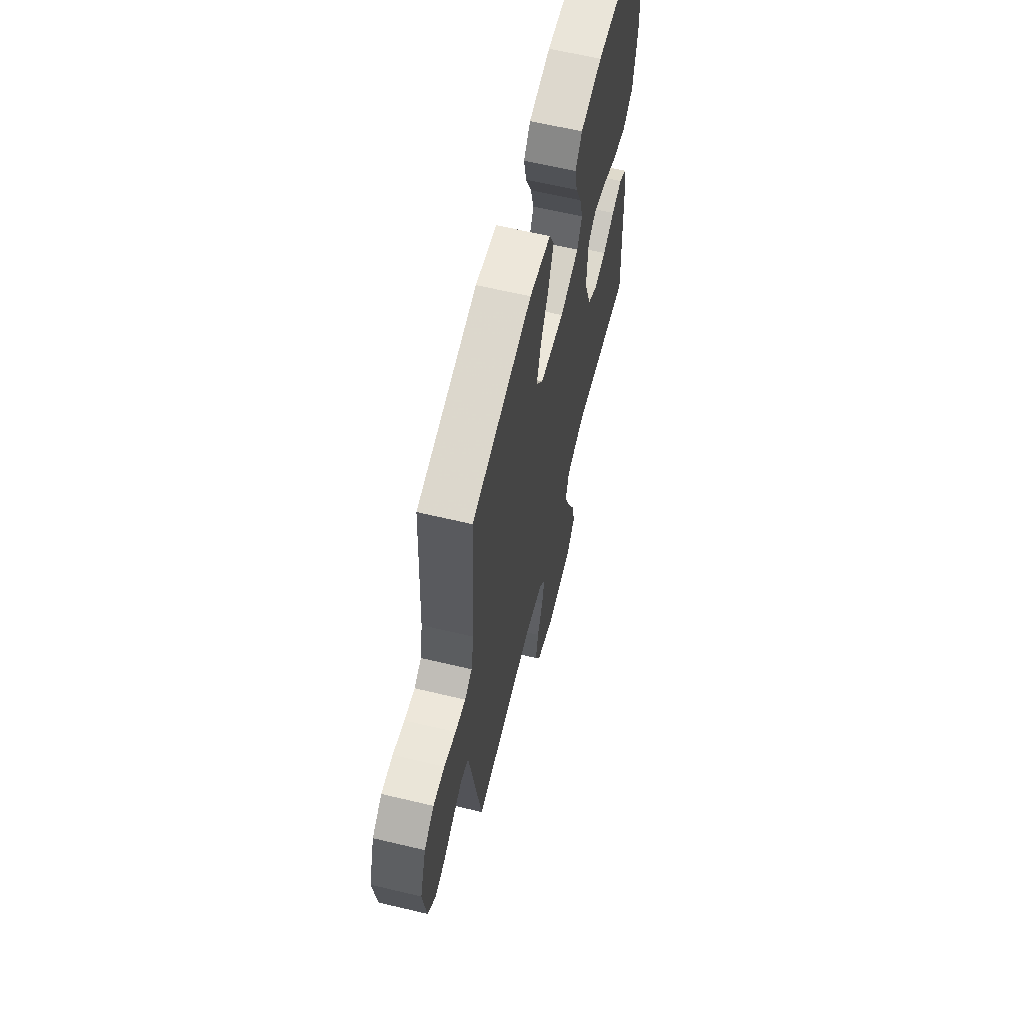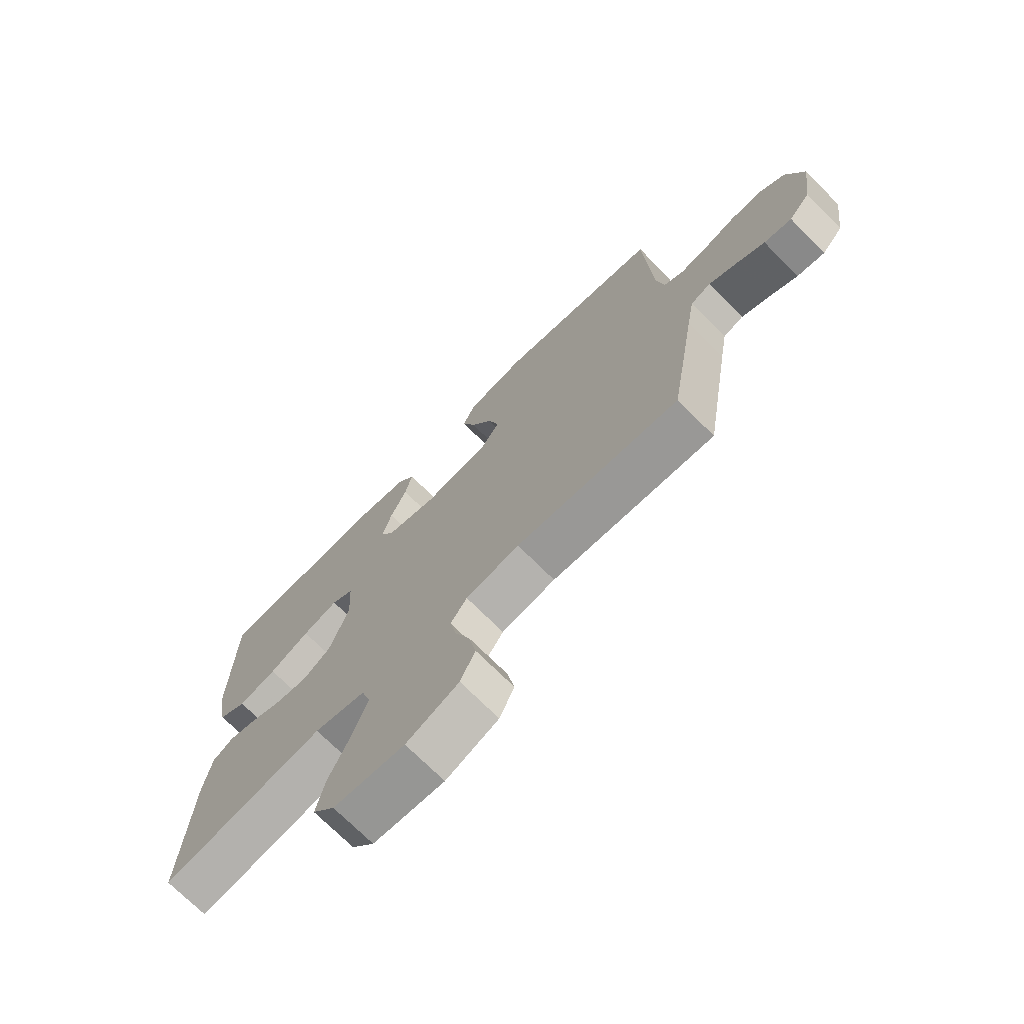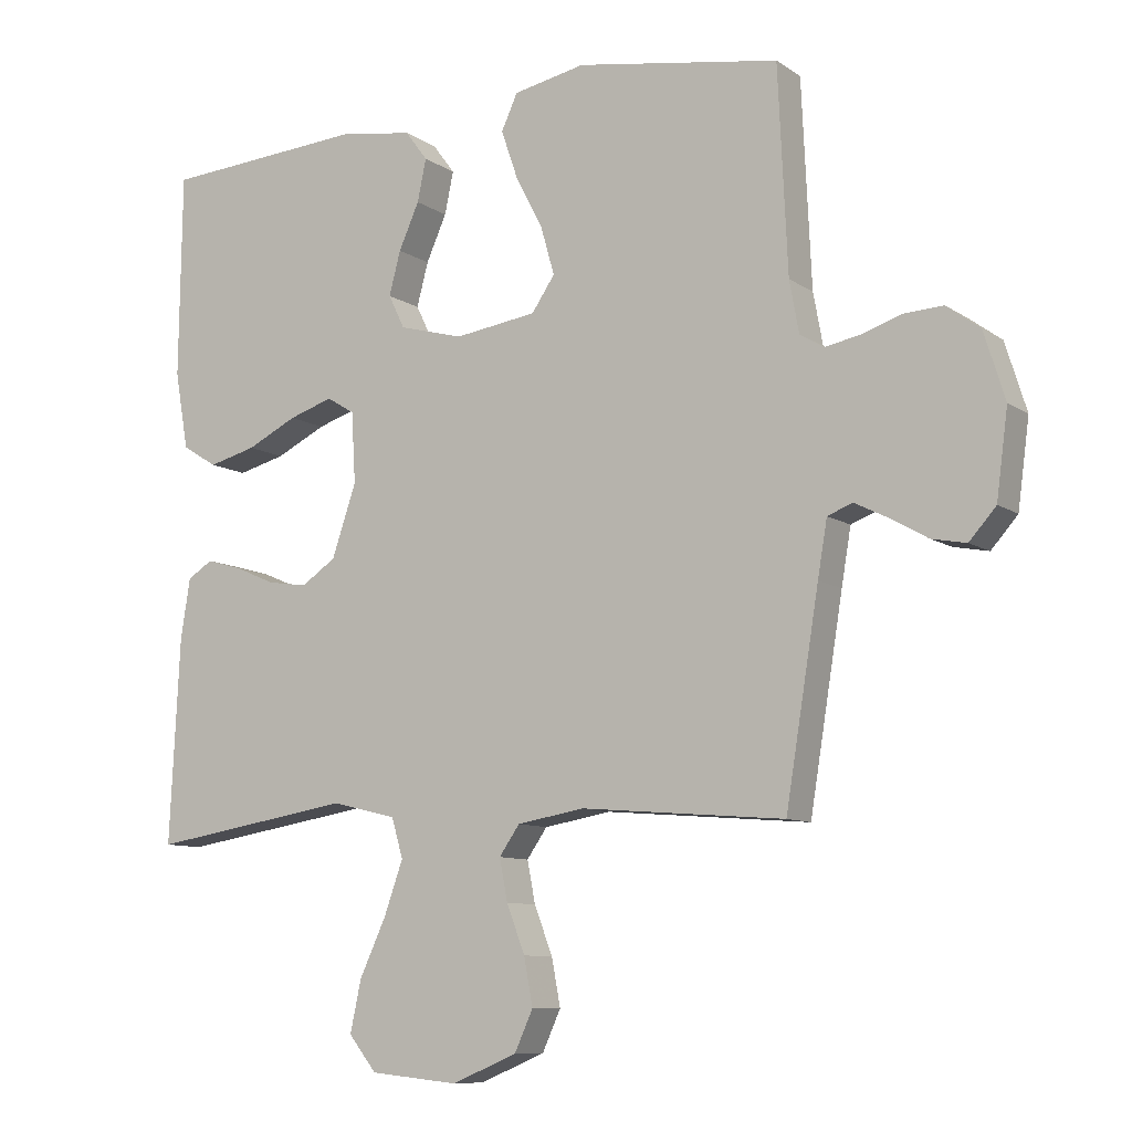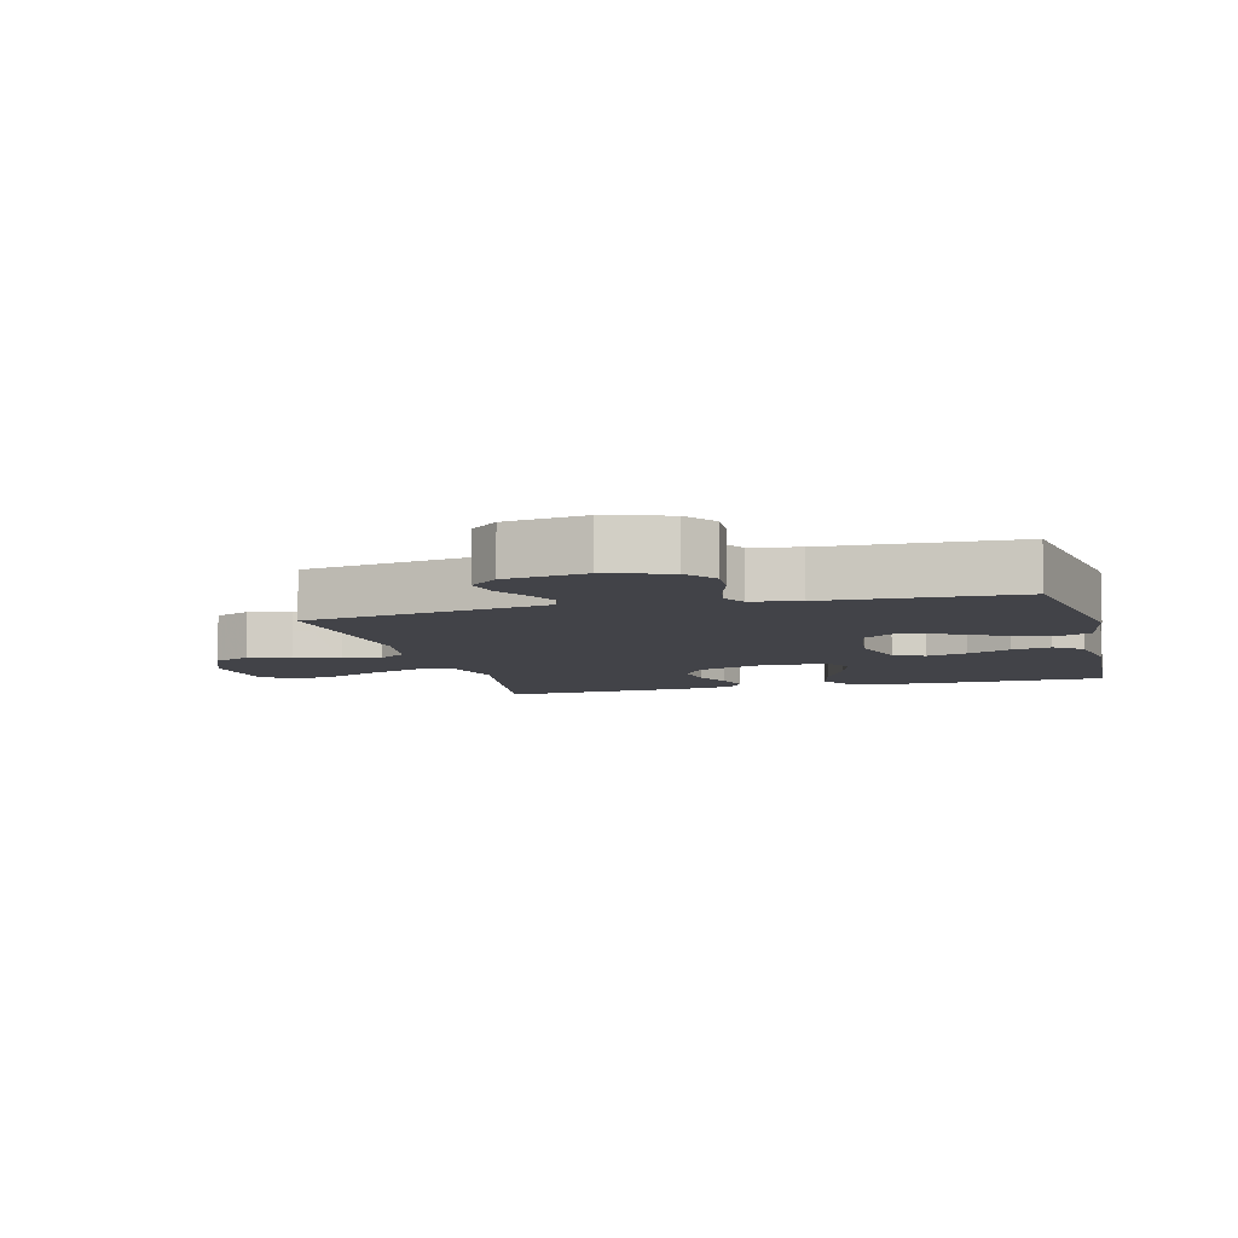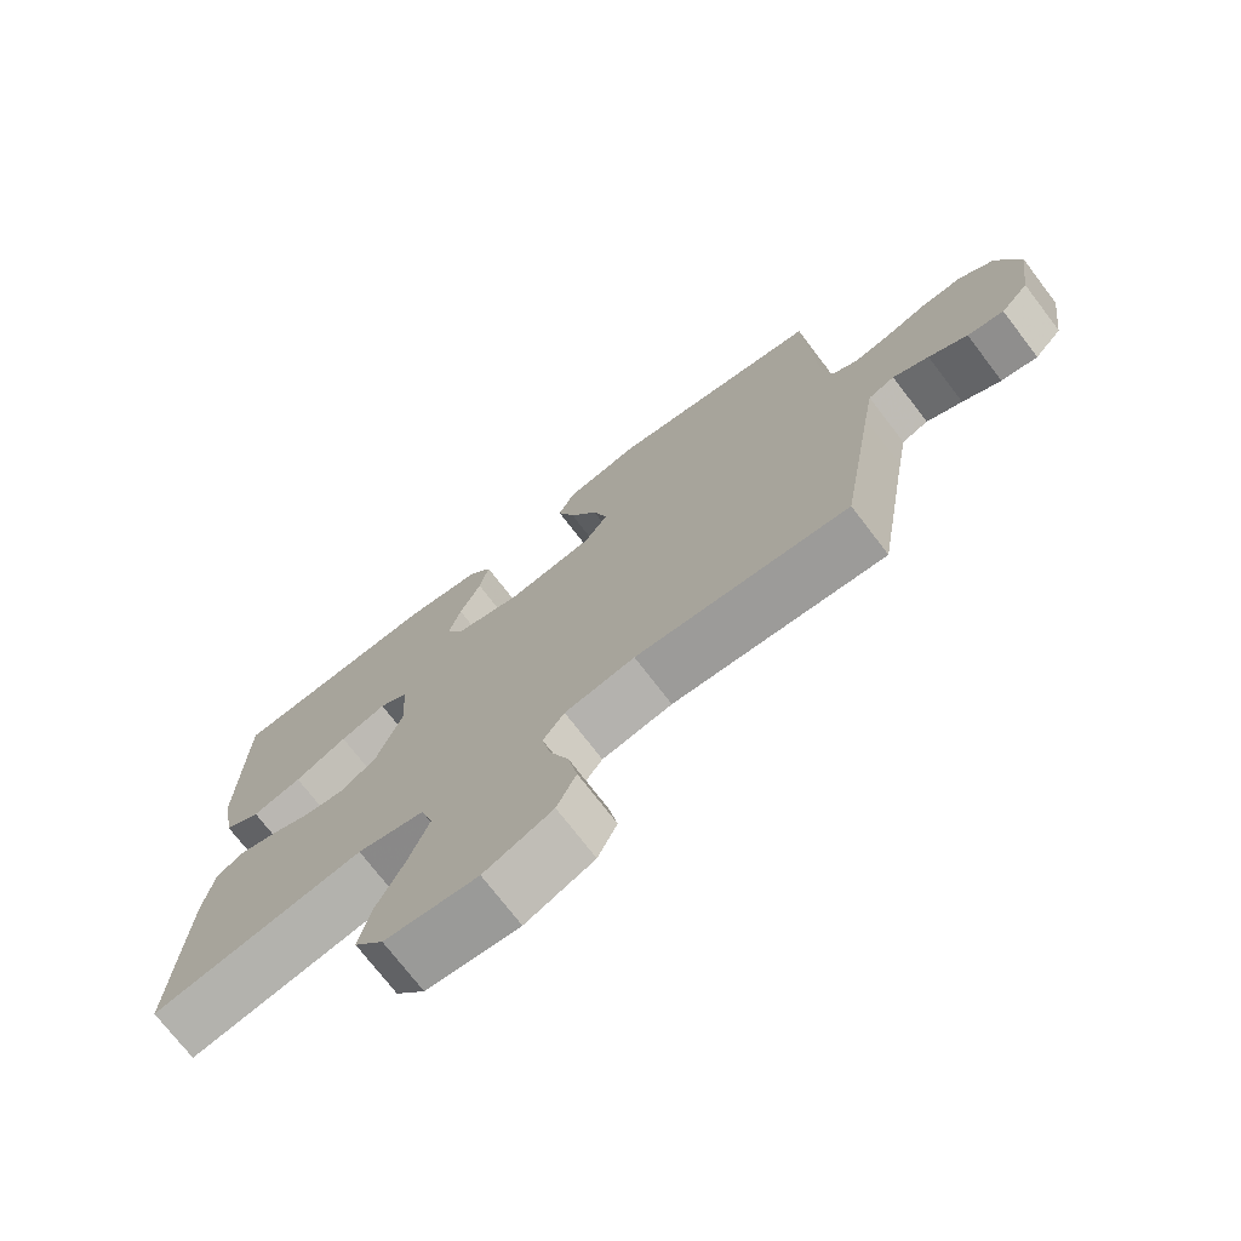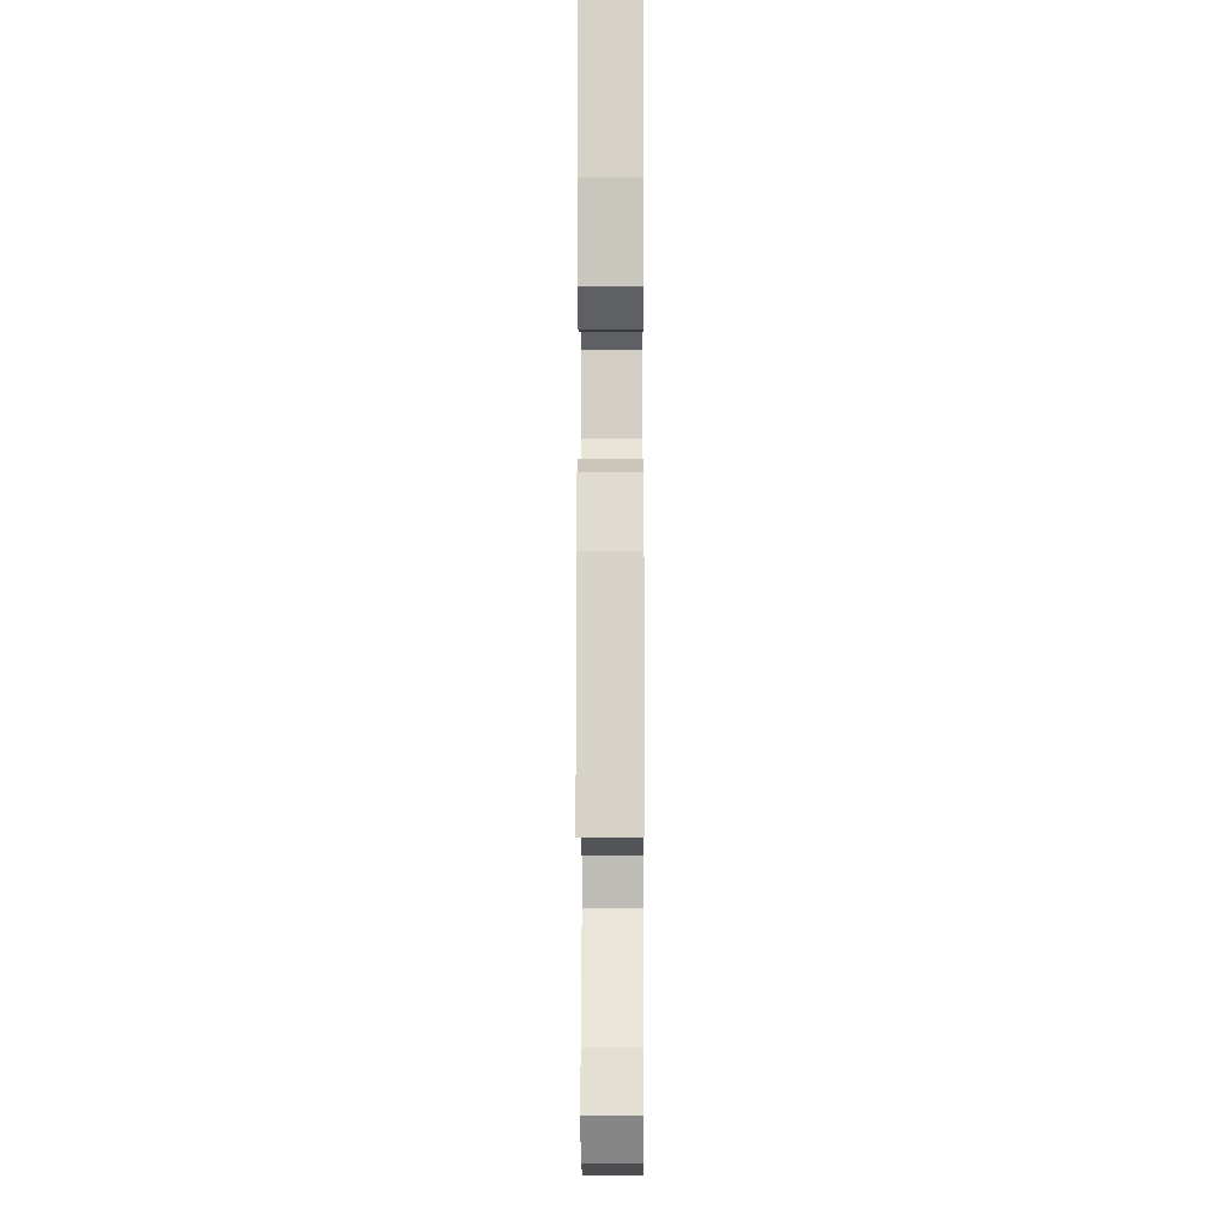
<metadata>
{"format":"obj","ext":"obj","renderer":"f3d","projection":"perspective","resolution":1024,"background":"white","views":[{"elev":62.9,"azim":-76.4,"up":"+Z"},{"elev":-72.4,"azim":-135.0,"up":"+Z"},{"elev":-9.4,"azim":-148.7,"up":"+Z"},{"elev":-7.6,"azim":-75.2,"up":"+Y"},{"elev":-73.4,"azim":-142.6,"up":"+Z"},{"elev":-11.0,"azim":90.3,"up":"+Z"}]}
</metadata>
<code>
v 0.5 0.07 0.5
v 0.504 0.07 0.2
v 0.484 0.07 0.086
v 0.432 0.07 0.054
v 0.362 0.07 0.072
v 0.288 0.07 0.108
v 0.223 0.07 0.129
v 0.182 0.07 0.104
v 0.176 0.07 0
v 0.212 0.07 -0.105
v 0.263 0.07 -0.139
v 0.322 0.07 -0.13
v 0.382 0.07 -0.104
v 0.434 0.07 -0.089
v 0.471 0.07 -0.112
v 0.485 0.07 -0.2
v 0.5 0.07 -0.5
v 0.2 0.07 -0.452
v 0.105 0.07 -0.475
v 0.088 0.07 -0.533
v 0.116 0.07 -0.611
v 0.155 0.07 -0.695
v 0.171 0.07 -0.77
v 0.13 0.07 -0.821
v 0 0.07 -0.834
v -0.096 0.07 -0.794
v -0.123 0.07 -0.735
v -0.11 0.07 -0.666
v -0.083 0.07 -0.596
v -0.071 0.07 -0.535
v -0.101 0.07 -0.492
v -0.2 0.07 -0.475
v -0.5 0.07 -0.5
v -0.549 0.07 -0.2
v -0.563 0.07 -0.118
v -0.6 0.07 -0.104
v -0.65 0.07 -0.129
v -0.704 0.07 -0.16
v -0.755 0.07 -0.17
v -0.794 0.07 -0.126
v -0.811 0.07 0
v -0.78 0.07 0.099
v -0.731 0.07 0.135
v -0.674 0.07 0.132
v -0.616 0.07 0.113
v -0.564 0.07 0.103
v -0.528 0.07 0.124
v -0.514 0.07 0.2
v -0.5 0.07 0.5
v -0.2 0.07 0.55
v -0.094 0.07 0.529
v -0.07 0.07 0.477
v -0.095 0.07 0.405
v -0.135 0.07 0.328
v -0.155 0.07 0.258
v -0.121 0.07 0.208
v 0 0.07 0.191
v 0.095 0.07 0.217
v 0.119 0.07 0.266
v 0.102 0.07 0.33
v 0.072 0.07 0.397
v 0.059 0.07 0.459
v 0.092 0.07 0.503
v 0.2 0.07 0.52
v 0.5 0 0.5
v 0.504 0 0.2
v 0.484 0 0.086
v 0.432 0 0.054
v 0.362 0 0.072
v 0.288 0 0.108
v 0.223 0 0.129
v 0.182 0 0.104
v 0.176 0 0
v 0.212 0 -0.105
v 0.263 0 -0.139
v 0.322 0 -0.13
v 0.382 0 -0.104
v 0.434 0 -0.089
v 0.471 0 -0.112
v 0.485 0 -0.2
v 0.5 0 -0.5
v 0.2 0 -0.452
v 0.105 0 -0.475
v 0.088 0 -0.533
v 0.116 0 -0.611
v 0.155 0 -0.695
v 0.171 0 -0.77
v 0.13 0 -0.821
v 0 0 -0.834
v -0.096 0 -0.794
v -0.123 0 -0.735
v -0.11 0 -0.666
v -0.083 0 -0.596
v -0.071 0 -0.535
v -0.101 0 -0.492
v -0.2 0 -0.475
v -0.5 0 -0.5
v -0.549 0 -0.2
v -0.563 0 -0.118
v -0.6 0 -0.104
v -0.65 0 -0.129
v -0.704 0 -0.16
v -0.755 0 -0.17
v -0.794 0 -0.126
v -0.811 0 0
v -0.78 0 0.099
v -0.731 0 0.135
v -0.674 0 0.132
v -0.616 0 0.113
v -0.564 0 0.103
v -0.528 0 0.124
v -0.514 0 0.2
v -0.5 0 0.5
v -0.2 0 0.55
v -0.094 0 0.529
v -0.07 0 0.477
v -0.095 0 0.405
v -0.135 0 0.328
v -0.155 0 0.258
v -0.121 0 0.208
v 0 0 0.191
v 0.095 0 0.217
v 0.119 0 0.266
v 0.102 0 0.33
v 0.072 0 0.397
v 0.059 0 0.459
v 0.092 0 0.503
v 0.2 0 0.52
f 4 5 6
f 3 4 6
f 2 3 6
f 1 2 6
f 64 1 6
f 63 64 6
f 62 63 6
f 61 62 6
f 60 61 6
f 59 60 6 7
f 58 59 7 8
f 57 58 8 9
f 56 57 9 10
f 52 53 54
f 51 52 54
f 50 51 54
f 49 50 54
f 48 49 54
f 47 48 54 55
f 46 47 55 56
f 43 44 45
f 42 43 45
f 41 42 45
f 40 41 45
f 39 40 45
f 38 39 45
f 37 38 45
f 36 37 45 46
f 46 56 10
f 36 46 10
f 35 36 10
f 32 33 34
f 35 10 11
f 34 35 11
f 32 34 11
f 31 32 11
f 27 28 29
f 26 27 29
f 25 26 29
f 24 25 29
f 23 24 29
f 22 23 29
f 21 22 29
f 20 21 29 30
f 19 20 30 31
f 16 17 18
f 15 16 18
f 14 15 18
f 13 14 18
f 12 13 18
f 18 19 31
f 12 18 31
f 11 12 31
f 70 69 68
f 70 68 67
f 70 67 66
f 70 66 65
f 70 65 128
f 70 128 127
f 70 127 126
f 70 126 125
f 70 125 124
f 71 70 124 123
f 72 71 123 122
f 73 72 122 121
f 74 73 121 120
f 118 117 116
f 118 116 115
f 118 115 114
f 118 114 113
f 118 113 112
f 119 118 112 111
f 120 119 111 110
f 109 108 107
f 109 107 106
f 109 106 105
f 109 105 104
f 109 104 103
f 109 103 102
f 109 102 101
f 110 109 101 100
f 74 120 110
f 74 110 100
f 74 100 99
f 98 97 96
f 75 74 99
f 75 99 98
f 75 98 96
f 75 96 95
f 93 92 91
f 93 91 90
f 93 90 89
f 93 89 88
f 93 88 87
f 93 87 86
f 93 86 85
f 94 93 85 84
f 95 94 84 83
f 82 81 80
f 82 80 79
f 82 79 78
f 82 78 77
f 82 77 76
f 95 83 82
f 95 82 76
f 95 76 75
f 1 65 66 2
f 2 66 67 3
f 3 67 68 4
f 4 68 69 5
f 5 69 70 6
f 6 70 71 7
f 7 71 72 8
f 8 72 73 9
f 9 73 74 10
f 10 74 75 11
f 11 75 76 12
f 12 76 77 13
f 13 77 78 14
f 14 78 79 15
f 15 79 80 16
f 16 80 81 17
f 17 81 82 18
f 18 82 83 19
f 19 83 84 20
f 20 84 85 21
f 21 85 86 22
f 22 86 87 23
f 23 87 88 24
f 24 88 89 25
f 25 89 90 26
f 26 90 91 27
f 27 91 92 28
f 28 92 93 29
f 29 93 94 30
f 30 94 95 31
f 31 95 96 32
f 32 96 97 33
f 33 97 98 34
f 34 98 99 35
f 35 99 100 36
f 36 100 101 37
f 37 101 102 38
f 38 102 103 39
f 39 103 104 40
f 40 104 105 41
f 41 105 106 42
f 42 106 107 43
f 43 107 108 44
f 44 108 109 45
f 45 109 110 46
f 46 110 111 47
f 47 111 112 48
f 48 112 113 49
f 49 113 114 50
f 50 114 115 51
f 51 115 116 52
f 52 116 117 53
f 53 117 118 54
f 54 118 119 55
f 55 119 120 56
f 56 120 121 57
f 57 121 122 58
f 58 122 123 59
f 59 123 124 60
f 60 124 125 61
f 61 125 126 62
f 62 126 127 63
f 63 127 128 64
f 64 128 65 1

</code>
